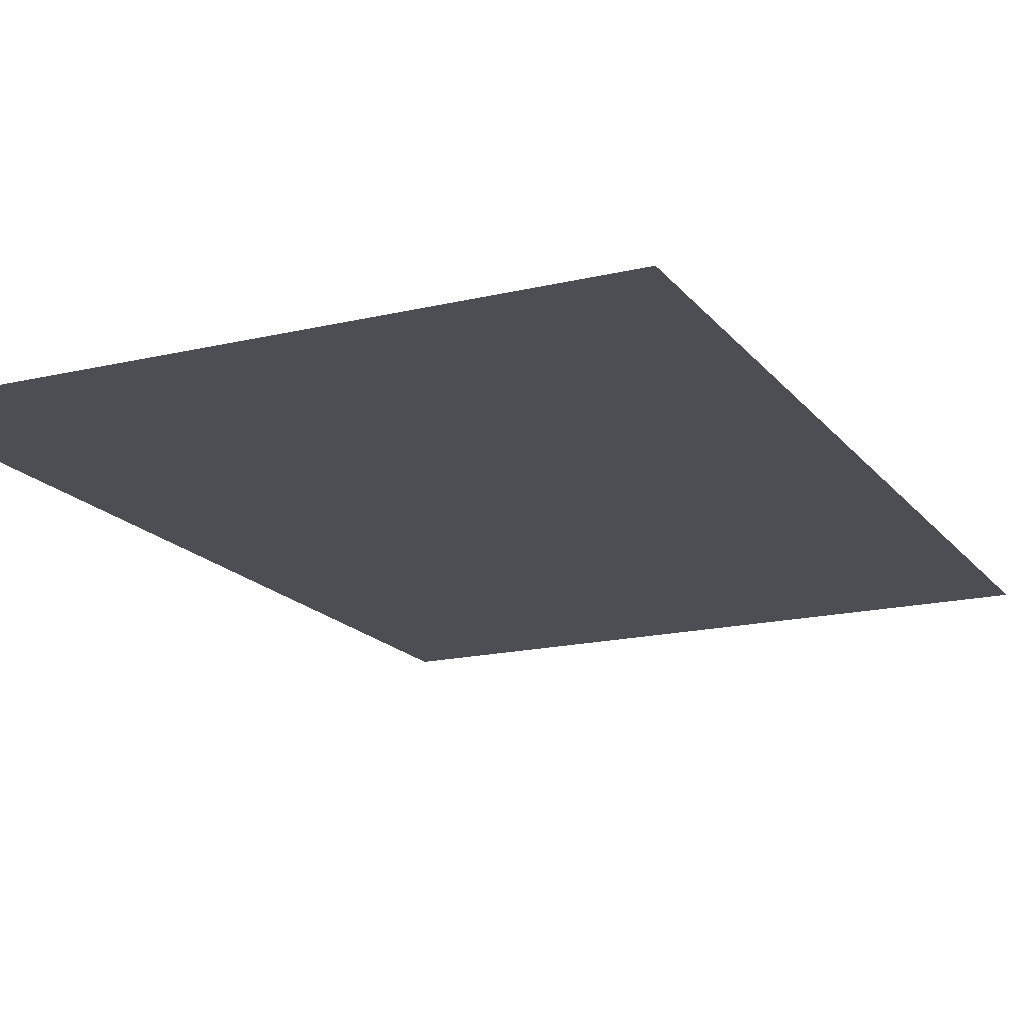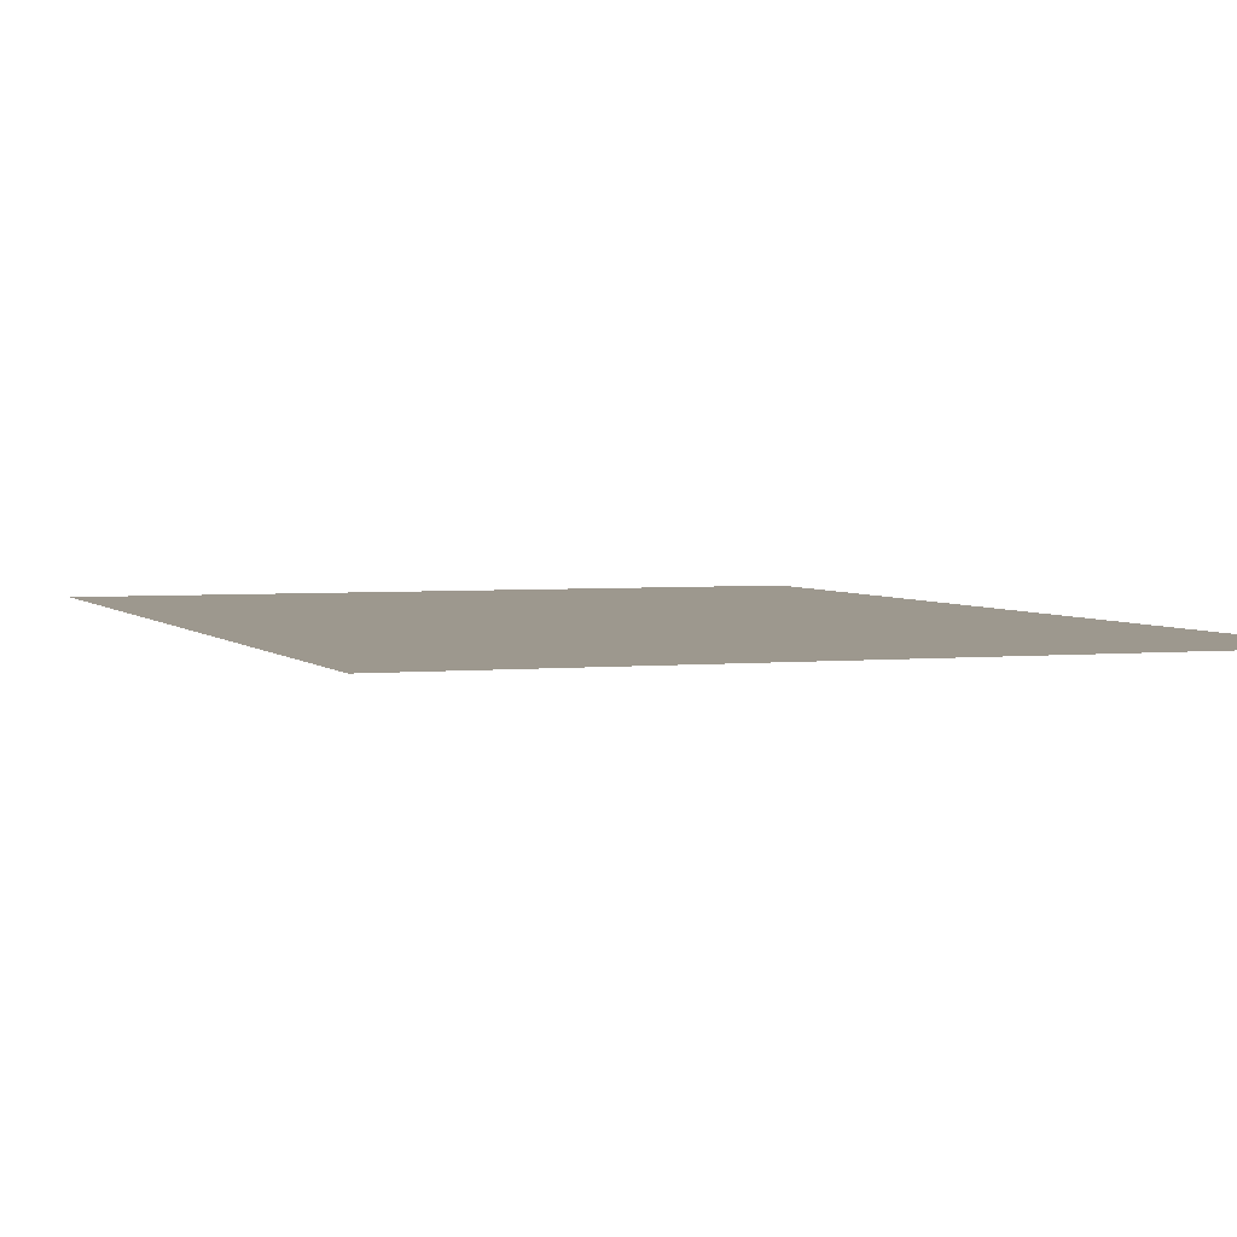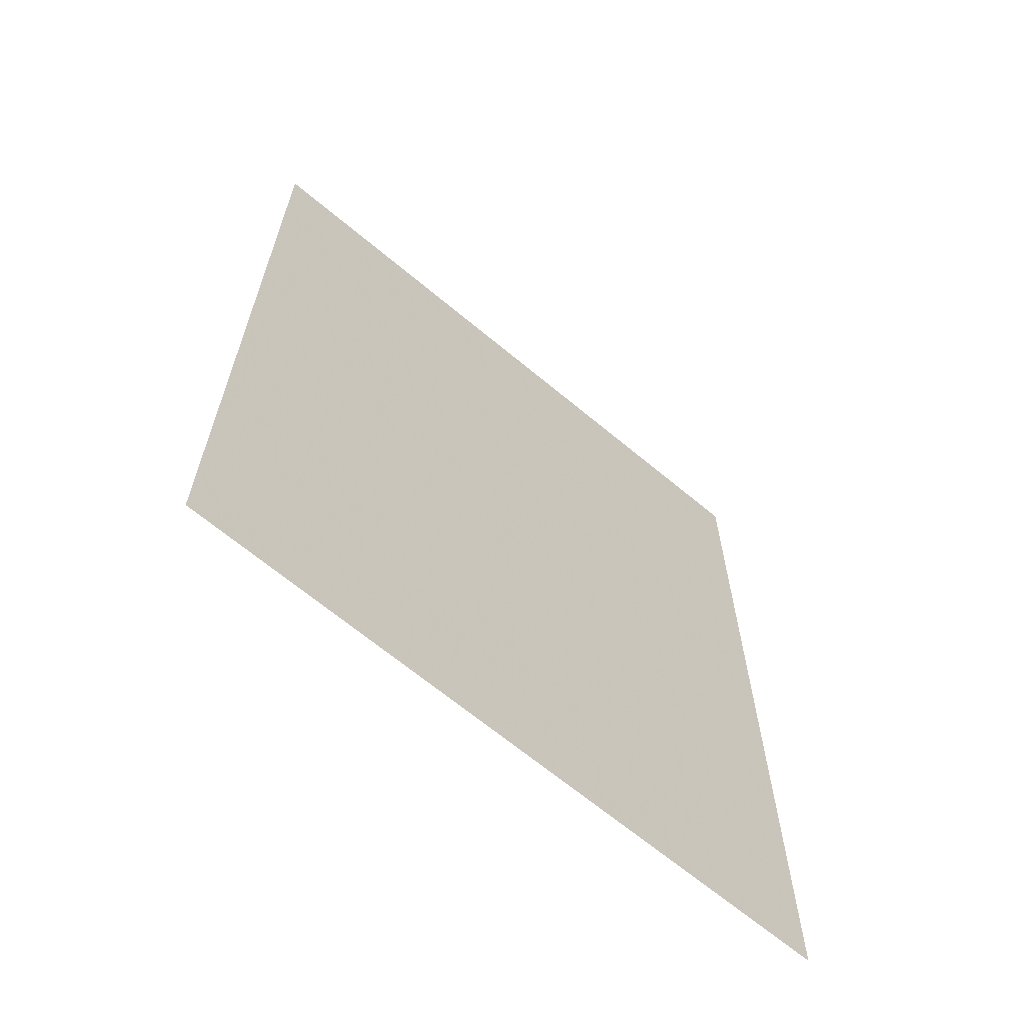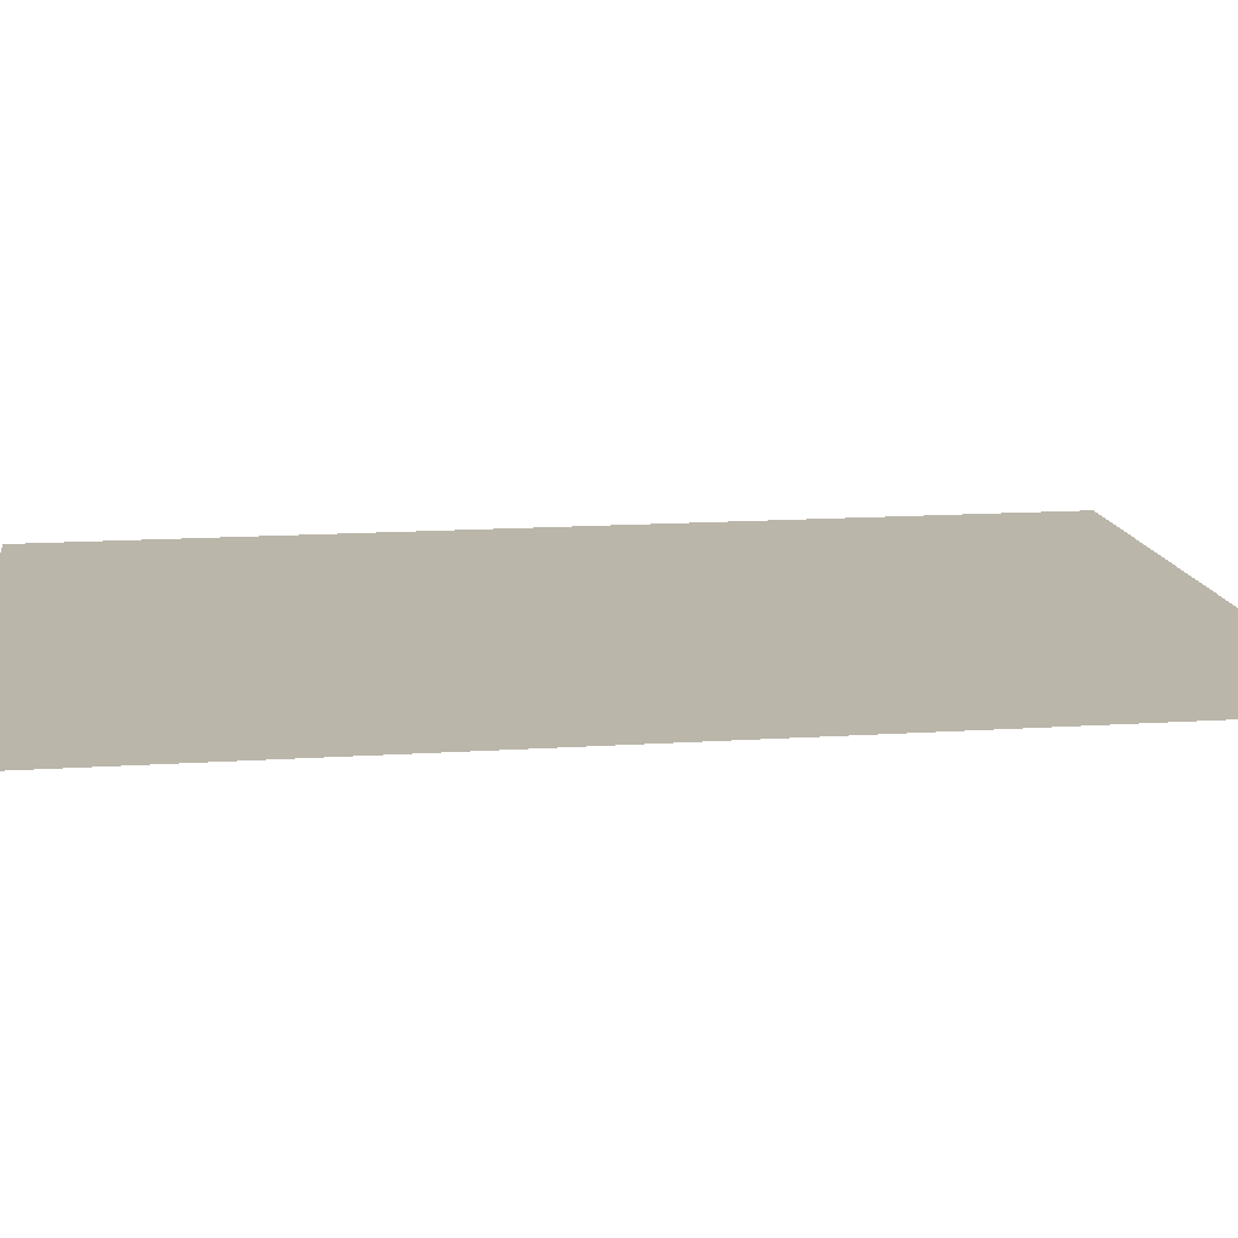
<metadata>
{"format":"obj","ext":"obj","renderer":"f3d","projection":"perspective","resolution":1024,"background":"white","views":[{"elev":-17.3,"azim":-154.6,"up":"+Y"},{"elev":3.2,"azim":160.1,"up":"+Y"},{"elev":-66.2,"azim":140.0,"up":"+Z"},{"elev":13.9,"azim":-98.4,"up":"+Y"}]}
</metadata>
<code>
v -0.1424 0 -0.07003
v -0.1565 0 -0.063
v -0.1706 0 -0.07003
v -0.1424 0 -0.07003
v -0.1706 0 -0.07003
v -0.1765 0 -0.087
v -0.1365 0 -0.087
v -0.1565 0 -0.25
v -0.1706 0 -0.243
v -0.1765 0 -0.226
v 0.1385 0 0.25
v 0.1526 0 0.243
v 0.1585 0 0.226
v 0.1385 0 0.078
v 0.1526 0 0.08503
v 0.1585 0 0.102
v 0.1585 0 0.226
v 0.1385 0 0.25
v 0.1308 0 0.2482
v 0.1244 0 0.2429
v 0.118 0 0.2285
v 0.1585 0 0.226
v 0.1244 0 0.2429
v 0.12 0 0.236
v 0.118 0 0.2285
v 0.1133 0 0.2244
v 0.1001 0 0.1462
v 0.1585 0 0.226
v 0.1244 0 0.08505
v 0.1308 0 0.07985
v 0.1385 0 0.078
v 0.1585 0 0.102
v 0.1244 0 0.08505
v 0.1585 0 0.102
v 0.1168 0 0.101
v 0.12 0 0.09285
v 0.1135 0 0.1147
v 0.1168 0 0.101
v 0.1585 0 0.102
v 0.1085 0 0.1303
v 0.1135 0 0.1147
v 0.1585 0 0.102
v 0.1585 0 0.226
v 0.1001 0 0.1462
v 0.1085 0 0.1303
v 0.1585 0 0.102
v 0.1133 0 0.2244
v 0.1077 0 0.2235
v 0.08825 0 0.1625
v 0.1001 0 0.1462
v 0.07315 0 0.1787
v 0.08825 0 0.1625
v 0.1077 0 0.2235
v 0.0644 0 0.2417
v 0.0563 0 0.1921
v 0.07315 0 0.1787
v 0.1077 0 0.2235
v 0.04905 0 0.2463
v 0.0377 0 0.2024
v 0.0563 0 0.1921
v 0.0644 0 0.2417
v 0.04905 0 0.2463
v 0.0342 0 0.2491
v 0.0175 0 0.2093
v 0.0377 0 0.2024
v 0.0175 0 0.25
v 0.0175 0 0.2093
v 0.0342 0 0.2491
v -0.0507 0 0.2463
v -0.02685 0 0.2036
v -0.01125 0 0.2093
v -0.01125 0 0.25
v -0.08575 0 0.2356
v -0.04015 0 0.1951
v -0.02685 0 0.2036
v -0.0507 0 0.2463
v -0.08575 0 0.2356
v -0.1165 0 0.2176
v -0.05065 0 0.184
v -0.04015 0 0.1951
v -0.1165 0 0.2176
v -0.1425 0 0.1928
v -0.0564 0 0.1705
v -0.05065 0 0.184
v -0.1425 0 0.1928
v -0.1613 0 0.163
v -0.0571 0 0.1524
v -0.0564 0 0.1705
v -0.1613 0 0.163
v -0.1726 0 0.1284
v -0.0511 0 0.1323
v -0.0571 0 0.1524
v -0.1726 0 0.1284
v -0.1765 0 0.08915
v -0.03795 0 0.1177
v -0.0511 0 0.1323
v -0.1765 0 0.08915
v -0.1739 0 0.05985
v -0.01745 0 0.1053
v -0.03795 0 0.1177
v -0.1739 0 0.05985
v -0.1667 0 0.033
v 0.0108 0 0.09165
v -0.01745 0 0.1053
v -0.1667 0 0.033
v -0.1547 0 0.00855
v 0.05225 0 0.07305
v 0.0108 0 0.09165
v -0.1547 0 0.00855
v -0.1376 0 -0.0136
v 0.07935 0 0.05945
v 0.05225 0 0.07305
v -0.1376 0 -0.0136
v -0.1145 0 -0.03405
v 0.1046 0 0.04425
v 0.07935 0 0.05945
v -0.1145 0 -0.03405
v -0.0853 0 -0.0529
v 0.1278 0 0.02735
v 0.1046 0 0.04425
v -0.0853 0 -0.0529
v -0.04985 0 -0.0702
v 0.1487 0 0.00835
v 0.1278 0 0.02735
v -0.04985 0 -0.0702
v -0.0153 0 -0.08545
v 0.1641 0 -0.0156
v 0.1487 0 0.00835
v -0.0153 0 -0.08545
v 0.0114 0 -0.0983
v 0.1733 0 -0.045
v 0.1641 0 -0.0156
v 0.0114 0 -0.0983
v 0.03025 0 -0.1087
v 0.1765 0 -0.07975
v 0.1733 0 -0.045
v 0.03025 0 -0.1087
v 0.04955 0 -0.1273
v 0.1715 0 -0.1265
v 0.1765 0 -0.07975
v 0.1326 0 -0.1966
v 0.157 0 -0.1655
v 0.1715 0 -0.1265
v 0.04955 0 -0.1273
v 0.04955 0 -0.1273
v 0.0558 0 -0.1531
v 0.09985 0 -0.22
v 0.1326 0 -0.1966
v 0.0558 0 -0.1531
v 0.0508 0 -0.1772
v 0.066 0 -0.2366
v 0.09985 0 -0.22
v 0.0508 0 -0.1772
v 0.0361 0 -0.1937
v 0.03235 0 -0.2466
v 0.066 0 -0.2366
v 0.03235 0 -0.2466
v 0.0361 0 -0.1937
v 0.0201 0 -0.2024
v -0.00115 0 -0.25
v 0.0201 0 -0.2024
v -0.00115 0 -0.2093
v -0.00115 0 -0.25
v -0.0571 0 -0.2001
v -0.04705 0 -0.2482
v -0.03 0 -0.25
v -0.03 0 -0.2093
v -0.0571 0 -0.2001
v -0.0807 0 -0.1838
v -0.06605 0 -0.2435
v -0.04705 0 -0.2482
v -0.06605 0 -0.2435
v -0.0807 0 -0.1838
v -0.0977 0 -0.1651
v -0.1215 0 -0.2235
v -0.0977 0 -0.1651
v -0.112 0 -0.1447
v -0.1277 0 -0.2245
v -0.1215 0 -0.2235
v -0.112 0 -0.1447
v -0.1229 0 -0.126
v -0.1765 0 -0.087
v -0.1277 0 -0.2245
v -0.1765 0 -0.087
v -0.1765 0 -0.226
v -0.1326 0 -0.2288
v -0.1277 0 -0.2245
v -0.1229 0 -0.126
v -0.1303 0 -0.1091
v -0.1765 0 -0.087
v -0.1303 0 -0.1091
v -0.1346 0 -0.0941
v -0.1765 0 -0.087
v -0.1765 0 -0.087
v -0.1346 0 -0.0941
v -0.1365 0 -0.087
v -0.1326 0 -0.2288
v -0.1765 0 -0.226
v -0.1419 0 -0.2417
v -0.1371 0 -0.2351
v -0.1765 0 -0.226
v -0.1565 0 -0.25
v -0.148 0 -0.2472
v -0.1419 0 -0.2417
v -0.1365 0 -0.063
v -0.1424 0 -0.07003
v -0.1365 0 -0.087
v -0.1365 0 -0.063
v -0.1565 0 -0.063
v -0.1424 0 -0.07003
v -0.1765 0 -0.063
v -0.1706 0 -0.07003
v -0.1565 0 -0.063
v -0.1765 0 -0.063
v -0.1765 0 -0.087
v -0.1706 0 -0.07003
v -0.1765 0 -0.25
v -0.1706 0 -0.243
v -0.1565 0 -0.25
v -0.1765 0 -0.25
v -0.1765 0 -0.226
v -0.1706 0 -0.243
v 0.1585 0 0.25
v 0.1526 0 0.243
v 0.1385 0 0.25
v 0.1585 0 0.25
v 0.1585 0 0.226
v 0.1526 0 0.243
v 0.1585 0 0.078
v 0.1526 0 0.08503
v 0.1385 0 0.078
v 0.1585 0 0.078
v 0.1585 0 0.102
v 0.1526 0 0.08503
v -0.1765 0 0.08915
v -0.1726 0 0.1284
v -0.1765 0 0.25
v -0.1726 0 0.1284
v -0.1613 0 0.163
v -0.1765 0 0.25
v -0.1613 0 0.163
v -0.1425 0 0.1928
v -0.1765 0 0.25
v -0.1425 0 0.1928
v -0.1165 0 0.2176
v -0.1765 0 0.25
v -0.1165 0 0.2176
v -0.08575 0 0.2356
v -0.1765 0 0.25
v -0.08575 0 0.2356
v -0.0507 0 0.2463
v -0.1765 0 0.25
v -0.0507 0 0.2463
v -0.01125 0 0.25
v -0.1765 0 0.25
v 0.0175 0 0.25
v -0.01125 0 0.25
v -0.01125 0 0.2093
v 0.0175 0 0.2093
v 0.0175 0 0.25
v 0.0342 0 0.2491
v 0.097 0 0.25
v 0.0342 0 0.2491
v 0.04905 0 0.2463
v 0.097 0 0.25
v 0.04905 0 0.2463
v 0.0644 0 0.2417
v 0.097 0 0.25
v 0.097 0 0.25
v 0.0644 0 0.2417
v 0.1077 0 0.2235
v 0.1133 0 0.2244
v 0.097 0 0.25
v 0.1133 0 0.2244
v 0.118 0 0.2285
v 0.12 0 0.236
v 0.12 0 0.236
v 0.1244 0 0.2429
v 0.097 0 0.25
v 0.1244 0 0.2429
v 0.1308 0 0.2482
v 0.097 0 0.25
v 0.1308 0 0.2482
v 0.1385 0 0.25
v 0.097 0 0.25
v 0.1585 0 0.25
v 0.1585 0 0.226
v 0.1765 0 0.25
v 0.1765 0 0.25
v 0.1585 0 0.226
v 0.1585 0 0.102
v 0.1765 0 0.0565
v 0.1585 0 0.102
v 0.1585 0 0.078
v 0.1765 0 0.0565
v 0.1585 0 0.078
v 0.1385 0 0.078
v 0.1765 0 0.0565
v 0.1733 0 -0.045
v 0.1765 0 -0.07975
v 0.1765 0 0.0565
v 0.1641 0 -0.0156
v 0.1733 0 -0.045
v 0.1765 0 0.0565
v 0.1487 0 0.00835
v 0.1641 0 -0.0156
v 0.1765 0 0.0565
v 0.1765 0 0.0565
v 0.1385 0 0.078
v 0.1278 0 0.02735
v 0.1487 0 0.00835
v 0.1385 0 0.078
v 0.1308 0 0.07985
v 0.1046 0 0.04425
v 0.1278 0 0.02735
v 0.1308 0 0.07985
v 0.1244 0 0.08505
v 0.1046 0 0.04425
v 0.1244 0 0.08505
v 0.12 0 0.09285
v 0.1046 0 0.04425
v 0.12 0 0.09285
v 0.1168 0 0.101
v 0.07935 0 0.05945
v 0.1046 0 0.04425
v 0.1168 0 0.101
v 0.1135 0 0.1147
v 0.07935 0 0.05945
v 0.07935 0 0.05945
v 0.1135 0 0.1147
v 0.1085 0 0.1303
v 0.1001 0 0.1462
v 0.1001 0 0.1462
v 0.08825 0 0.1625
v 0.05225 0 0.07305
v 0.07935 0 0.05945
v 0.08825 0 0.1625
v 0.07315 0 0.1787
v 0.0108 0 0.09165
v 0.05225 0 0.07305
v 0.07315 0 0.1787
v 0.0563 0 0.1921
v -0.01745 0 0.1053
v 0.0108 0 0.09165
v 0.0563 0 0.1921
v 0.0377 0 0.2024
v -0.03795 0 0.1177
v -0.01745 0 0.1053
v 0.0377 0 0.2024
v 0.0175 0 0.2093
v -0.0511 0 0.1323
v -0.03795 0 0.1177
v 0.0175 0 0.2093
v -0.01125 0 0.2093
v -0.0571 0 0.1524
v -0.0511 0 0.1323
v -0.01125 0 0.2093
v -0.02685 0 0.2036
v -0.0564 0 0.1705
v -0.0571 0 0.1524
v -0.02685 0 0.2036
v -0.04015 0 0.1951
v -0.05065 0 0.184
v -0.0564 0 0.1705
v 0.1765 0 -0.07975
v 0.1715 0 -0.1265
v 0.1765 0 -0.25
v 0.1715 0 -0.1265
v 0.157 0 -0.1655
v 0.1765 0 -0.25
v 0.157 0 -0.1655
v 0.1326 0 -0.1966
v 0.1765 0 -0.25
v 0.1326 0 -0.1966
v 0.09985 0 -0.22
v 0.1765 0 -0.25
v 0.09985 0 -0.22
v 0.066 0 -0.2366
v 0.1765 0 -0.25
v 0.066 0 -0.2366
v 0.03235 0 -0.2466
v 0.1765 0 -0.25
v 0.03235 0 -0.2466
v -0.00115 0 -0.25
v 0.1765 0 -0.25
v -0.03 0 -0.2093
v -0.03 0 -0.25
v -0.00115 0 -0.25
v -0.00115 0 -0.2093
v -0.03 0 -0.25
v -0.04705 0 -0.2482
v -0.1032 0 -0.25
v -0.04705 0 -0.2482
v -0.06605 0 -0.2435
v -0.1032 0 -0.25
v -0.1032 0 -0.25
v -0.06605 0 -0.2435
v -0.1215 0 -0.2235
v -0.1277 0 -0.2245
v -0.1371 0 -0.2351
v -0.1032 0 -0.25
v -0.1277 0 -0.2245
v -0.1326 0 -0.2288
v -0.1371 0 -0.2351
v -0.1419 0 -0.2417
v -0.1032 0 -0.25
v -0.1419 0 -0.2417
v -0.148 0 -0.2472
v -0.1032 0 -0.25
v -0.1032 0 -0.25
v -0.148 0 -0.2472
v -0.1565 0 -0.25
v 0.0558 0 -0.1531
v 0.04955 0 -0.1273
v 0.0361 0 -0.1937
v 0.0508 0 -0.1772
v 0.04955 0 -0.1273
v 0.03025 0 -0.1087
v 0.0201 0 -0.2024
v 0.0361 0 -0.1937
v 0.03025 0 -0.1087
v 0.0114 0 -0.0983
v -0.00115 0 -0.2093
v 0.0201 0 -0.2024
v 0.0114 0 -0.0983
v -0.0153 0 -0.08545
v -0.03 0 -0.2093
v -0.00115 0 -0.2093
v -0.0153 0 -0.08545
v -0.04985 0 -0.0702
v -0.0571 0 -0.2001
v -0.03 0 -0.2093
v -0.0977 0 -0.1651
v -0.0807 0 -0.1838
v -0.0571 0 -0.2001
v -0.04985 0 -0.0702
v -0.112 0 -0.1447
v -0.0977 0 -0.1651
v -0.04985 0 -0.0702
v -0.04985 0 -0.0702
v -0.0853 0 -0.0529
v -0.1229 0 -0.126
v -0.112 0 -0.1447
v -0.1346 0 -0.0941
v -0.1303 0 -0.1091
v -0.1229 0 -0.126
v -0.0853 0 -0.0529
v -0.1365 0 -0.063
v -0.1365 0 -0.087
v -0.1346 0 -0.0941
v -0.0853 0 -0.0529
v -0.0853 0 -0.0529
v -0.1145 0 -0.03405
v -0.1365 0 -0.063
v -0.1376 0 -0.0136
v -0.1365 0 -0.063
v -0.1145 0 -0.03405
v -0.1547 0 0.00855
v -0.1667 0 0.033
v -0.1765 0 -0.063
v -0.1667 0 0.033
v -0.1739 0 0.05985
v -0.1765 0 -0.063
v -0.1739 0 0.05985
v -0.1765 0 0.08915
v -0.1765 0 -0.063
v -0.1765 0 -0.063
v -0.1565 0 -0.063
v -0.1376 0 -0.0136
v -0.1547 0 0.00855
v -0.1376 0 -0.0136
v -0.1565 0 -0.063
v -0.1365 0 -0.063
g mesh52499
f 1 2 3
f 4 5 6
f 6 7 4
g mesh52501
f 8 10 9
g mesh52503
f 11 13 12
g mesh52505
f 14 15 16
f 17 18 19
f 19 20 17
f 21 22 23
f 23 24 21
f 25 26 27
f 27 28 25
f 29 30 31
f 31 32 29
f 33 34 35
f 35 36 33
f 37 38 39
f 40 41 42
f 43 44 45
f 45 46 43
f 47 48 49
f 49 50 47
f 51 52 53
f 54 55 56
f 56 57 54
f 58 59 60
f 60 61 58
f 62 63 64
f 64 65 62
f 66 67 68
f 69 70 71
f 71 72 69
f 73 74 75
f 75 76 73
f 77 78 79
f 79 80 77
f 81 82 83
f 83 84 81
f 85 86 87
f 87 88 85
f 89 90 91
f 91 92 89
f 93 94 95
f 95 96 93
f 97 98 99
f 99 100 97
f 101 102 103
f 103 104 101
f 105 106 107
f 107 108 105
f 109 110 111
f 111 112 109
f 113 114 115
f 115 116 113
f 117 118 119
f 119 120 117
f 121 122 123
f 123 124 121
f 125 126 127
f 127 128 125
f 129 130 131
f 131 132 129
f 133 134 135
f 135 136 133
f 137 138 139
f 139 140 137
f 141 142 143
f 143 144 141
f 145 146 147
f 147 148 145
f 149 150 151
f 151 152 149
f 153 154 155
f 155 156 153
f 157 158 159
f 159 160 157
f 161 162 163
f 164 165 166
f 166 167 164
f 168 169 170
f 170 171 168
f 172 173 174
f 174 175 172
f 176 177 178
f 178 179 176
f 180 181 182
f 182 183 180
f 184 185 186
f 186 187 184
f 188 189 190
f 191 192 193
f 194 195 196
f 197 198 199
f 199 200 197
f 201 202 203
f 203 204 201
g mesh52508
f 205 206 207
f 208 209 210
f 211 212 213
f 214 215 216
g mesh52510
f 217 219 218
f 220 222 221
g mesh52512
f 223 225 224
f 226 228 227
g mesh52514
f 229 230 231
f 232 233 234
f 235 236 237
f 238 239 240
f 241 242 243
f 244 245 246
f 247 248 249
f 250 251 252
f 253 254 255
f 256 257 258
f 258 259 256
f 260 261 262
f 263 264 265
f 266 267 268
f 269 270 271
f 271 272 269
f 273 274 275
f 275 276 273
f 277 278 279
f 280 281 282
f 283 284 285
f 286 287 288
f 289 290 291
f 291 292 289
f 293 294 295
f 296 297 298
f 299 300 301
f 302 303 304
f 305 306 307
f 308 309 310
f 310 311 308
f 312 313 314
f 314 315 312
f 316 317 318
f 319 320 321
f 322 323 324
f 324 325 322
f 326 327 328
f 329 330 331
f 331 332 329
f 333 334 335
f 335 336 333
f 337 338 339
f 339 340 337
f 341 342 343
f 343 344 341
f 345 346 347
f 347 348 345
f 349 350 351
f 351 352 349
f 353 354 355
f 355 356 353
f 357 358 359
f 359 360 357
f 361 362 363
f 363 364 361
f 365 366 367
f 368 369 370
f 371 372 373
f 374 375 376
f 377 378 379
f 380 381 382
f 383 384 385
f 386 387 388
f 388 389 386
f 390 391 392
f 393 394 395
f 396 397 398
f 398 399 396
f 400 401 402
f 402 403 400
f 404 405 406
f 407 408 409
f 410 411 412
f 413 414 415
f 415 416 413
f 417 418 419
f 419 420 417
f 421 422 423
f 423 424 421
f 425 426 427
f 427 428 425
f 429 430 431
f 431 432 429
f 433 434 435
f 435 436 433
f 437 438 439
f 440 441 442
f 442 443 440
f 444 445 446
f 446 447 444
f 448 449 450
f 450 451 448
f 452 453 454
f 455 456 457
f 458 459 460
f 461 462 463
f 464 465 466
f 467 468 469
f 469 470 467
f 471 472 473

</code>
